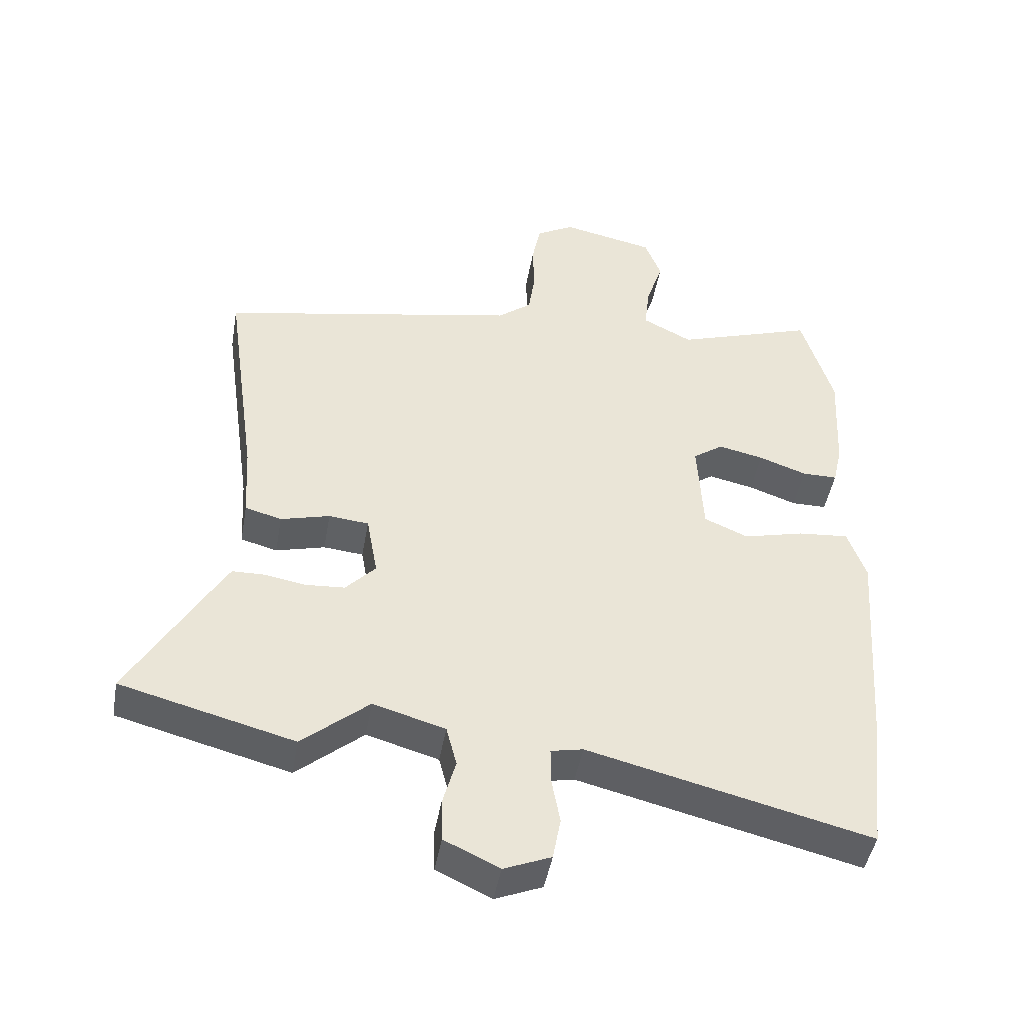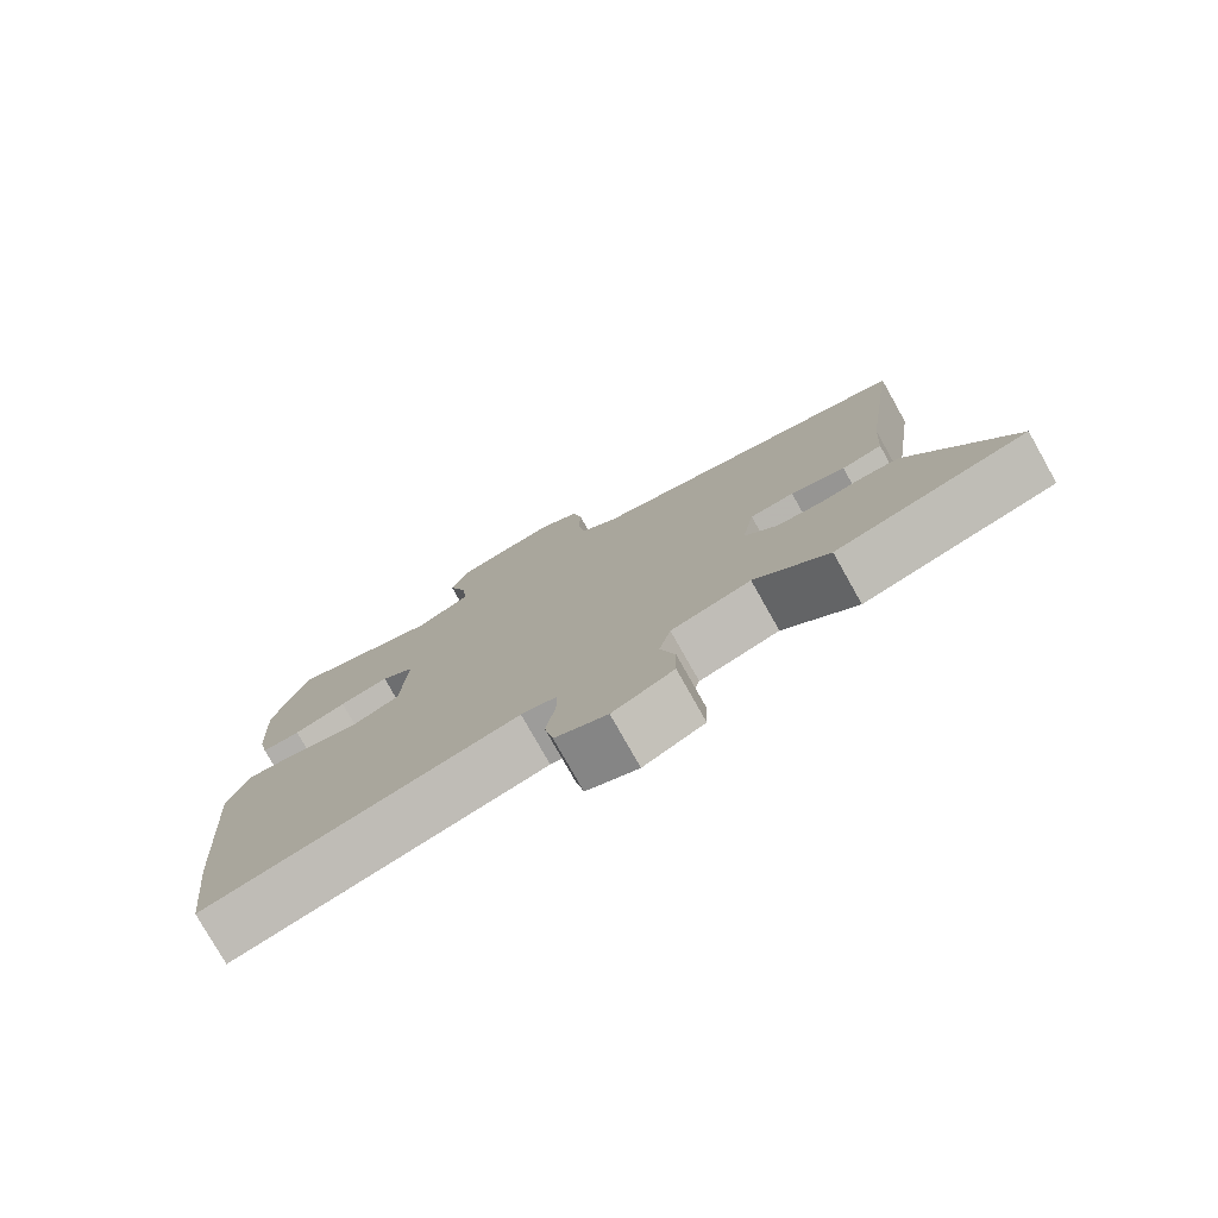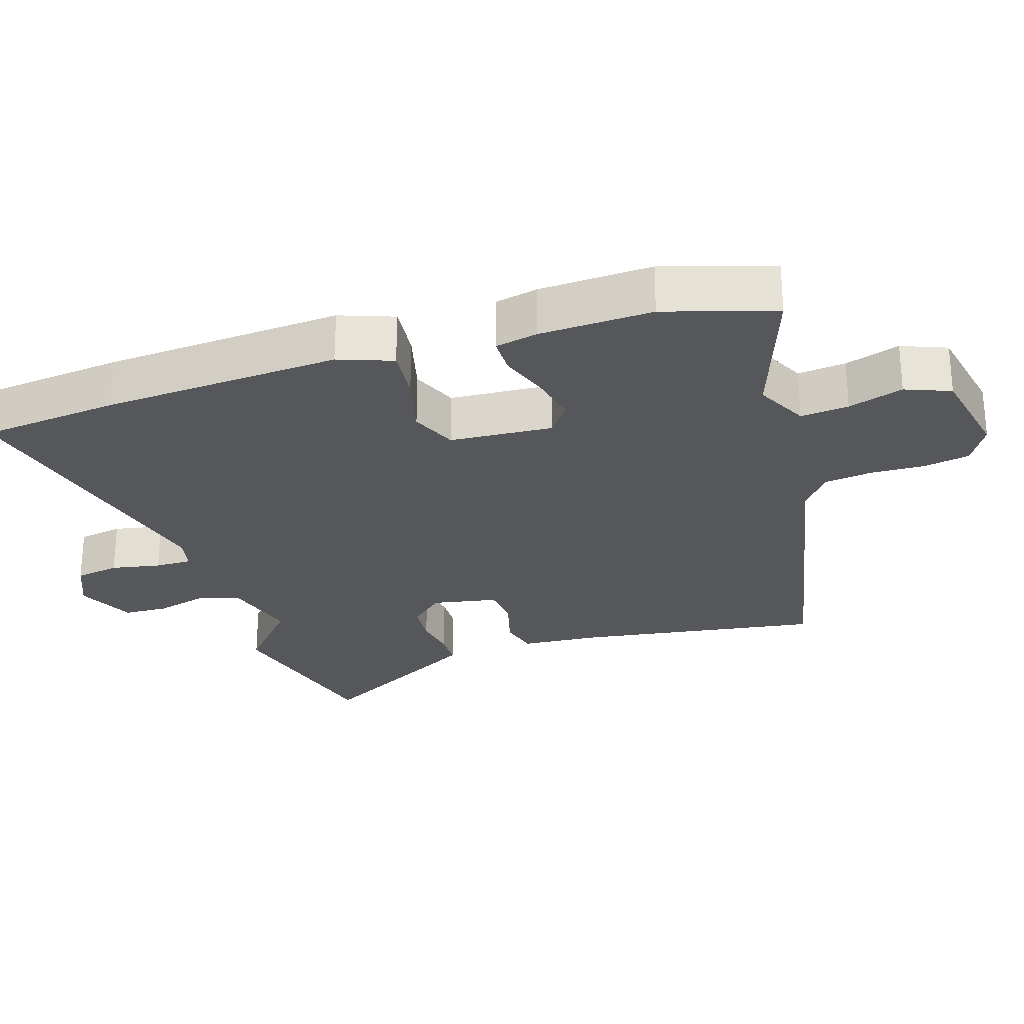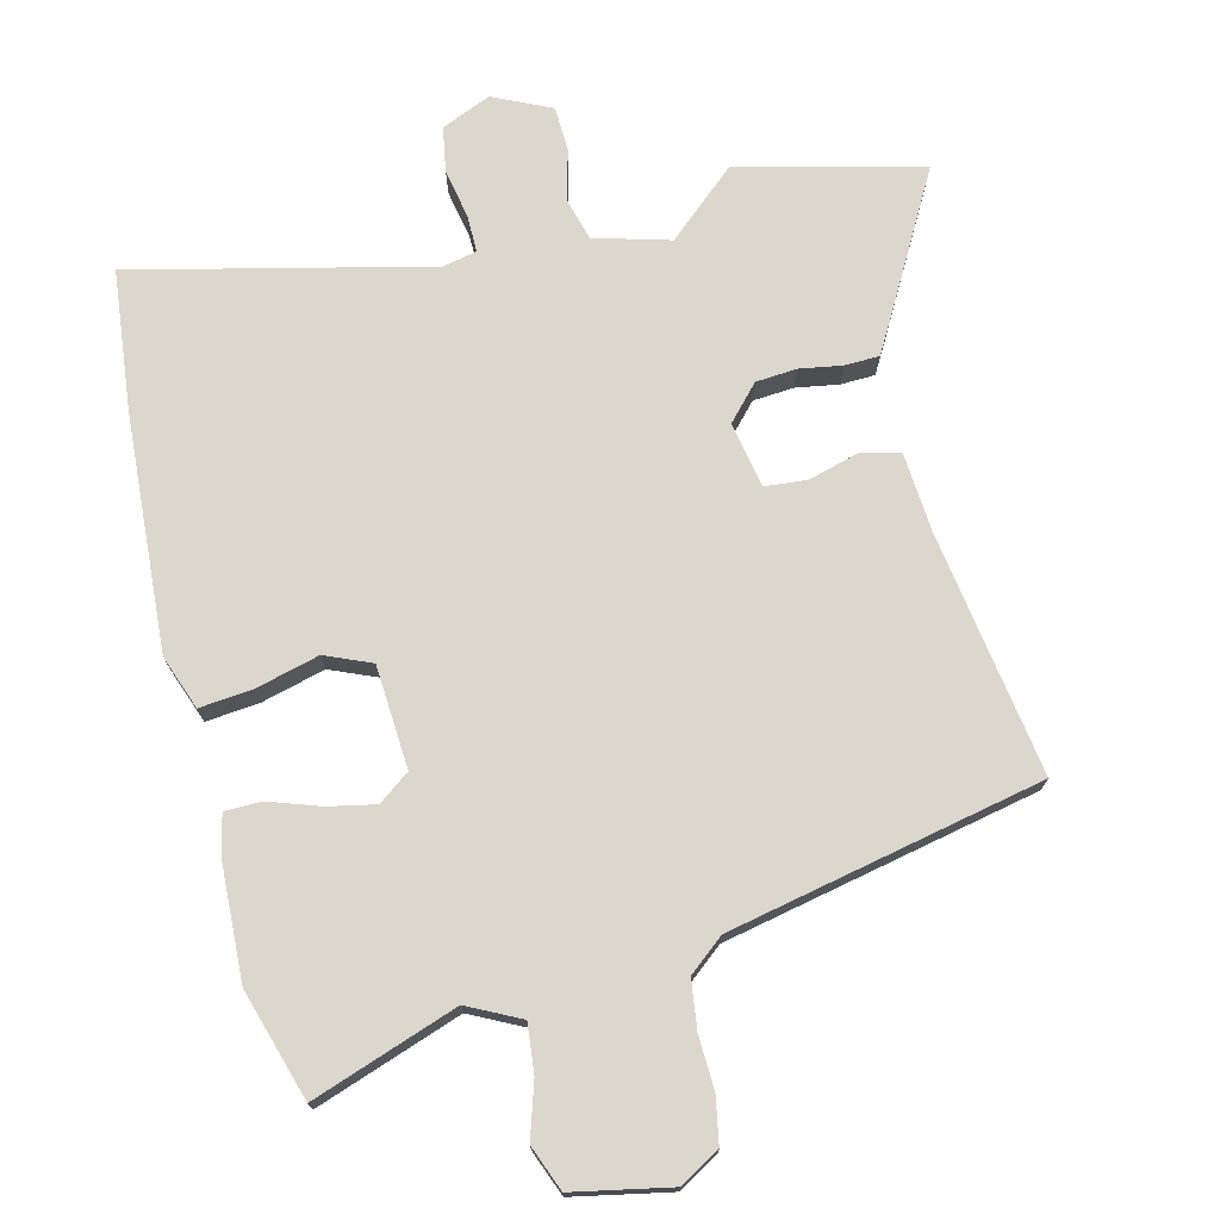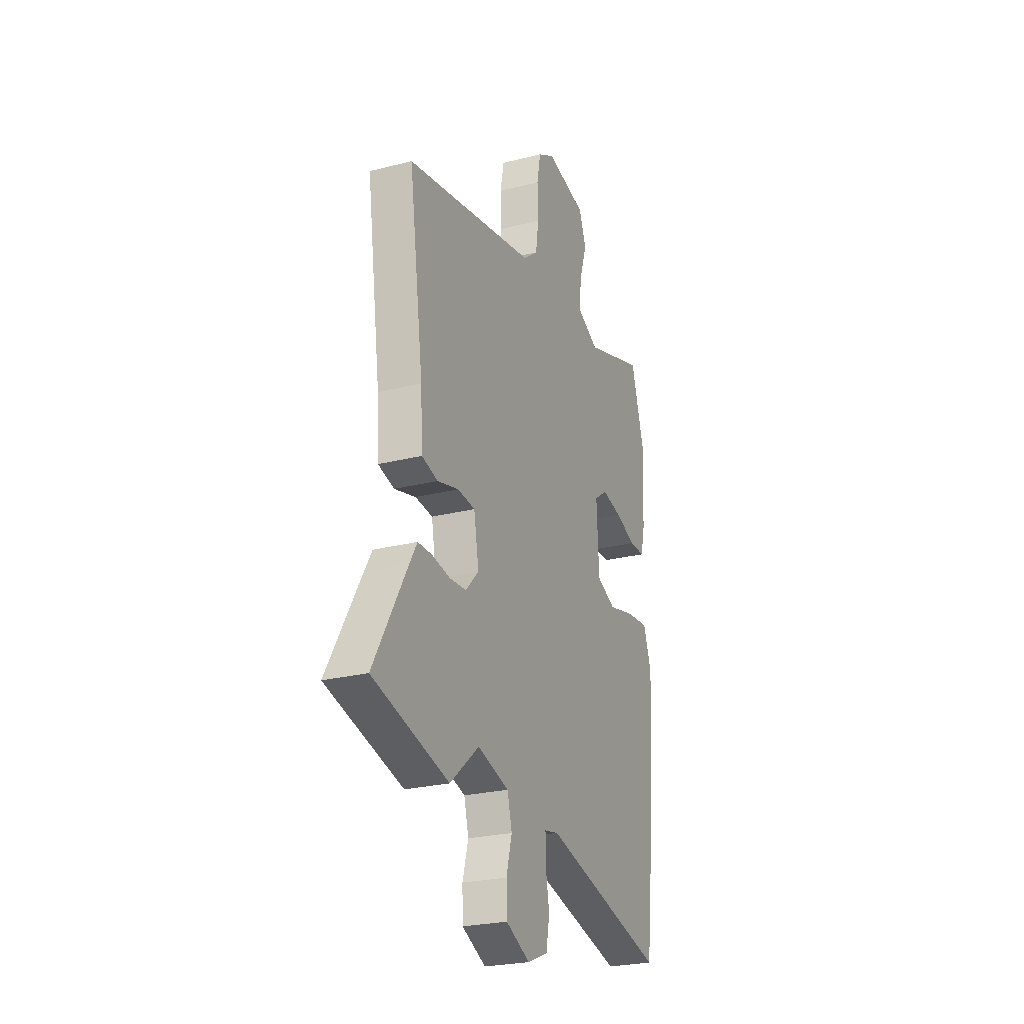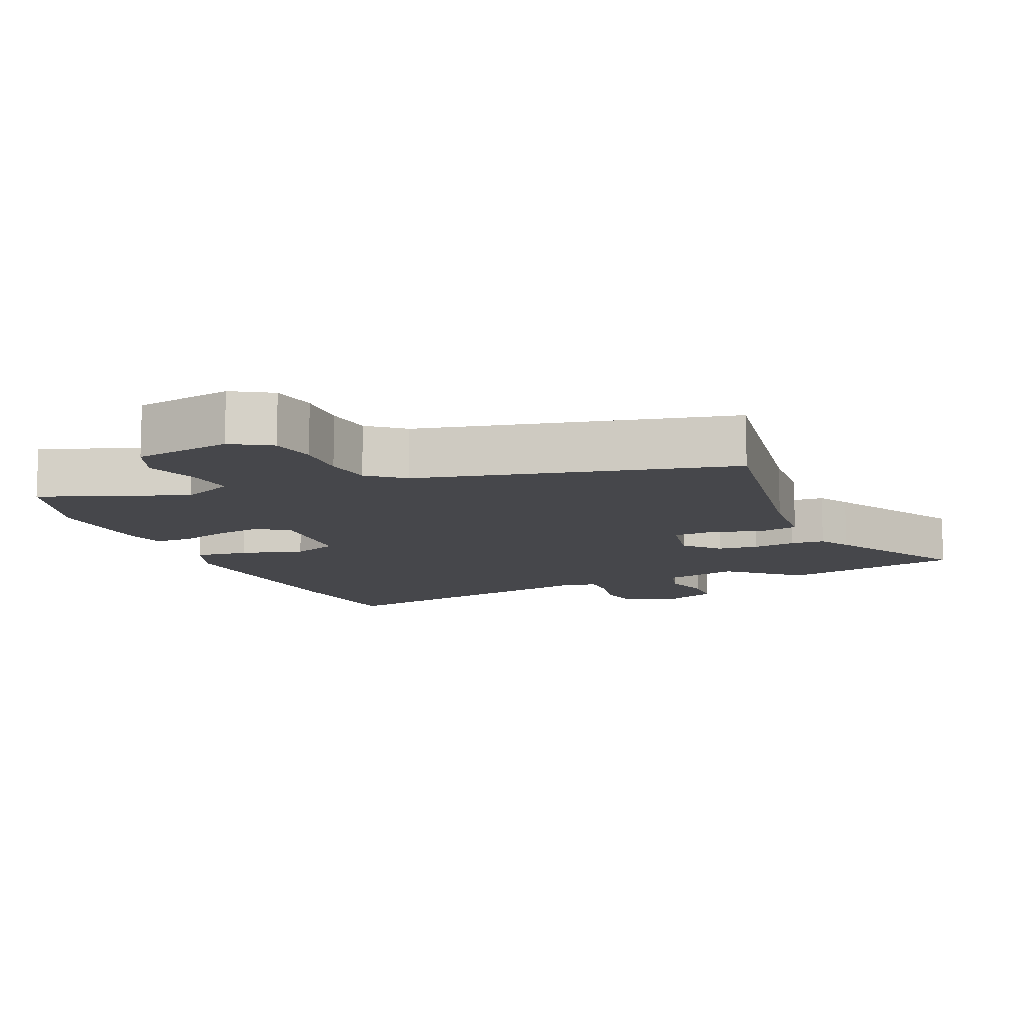
<metadata>
{"format":"obj","ext":"obj","renderer":"f3d","projection":"perspective","resolution":1024,"background":"white","views":[{"elev":-46.1,"azim":170.1,"up":"+Z"},{"elev":-78.1,"azim":29.4,"up":"+Z"},{"elev":-26.6,"azim":-72.9,"up":"+Y"},{"elev":73.4,"azim":-14.5,"up":"+Y"},{"elev":-25.2,"azim":112.3,"up":"+Z"},{"elev":-10.7,"azim":21.5,"up":"+Y"}]}
</metadata>
<code>
v -0.53 0.07 0.397
v -0.483 0.07 0.557
v -0.271 0.07 0.486
v -0.195 0.07 0.525
v -0.203 0.07 0.595
v -0.229 0.07 0.675
v -0.204 0.07 0.741
v -0.062 0.07 0.771
v -0.004 0.07 0.738
v 0.009 0.07 0.671
v 0.007 0.07 0.593
v 0.017 0.07 0.523
v 0.069 0.07 0.482
v 0.526 0.07 0.392
v 0.476 0.07 0.036
v 0.469 0.07 -0.079
v 0.413 0.07 -0.094
v 0.338 0.07 -0.074
v 0.277 0.07 -0.08
v 0.26 0.07 -0.176
v 0.306 0.07 -0.225
v 0.366 0.07 -0.229
v 0.428 0.07 -0.218
v 0.478 0.07 -0.219
v 0.505 0.07 -0.265
v 0.621 0.07 -0.468
v 0.356 0.07 -0.538
v 0.254 0.07 -0.451
v 0.144 0.07 -0.483
v 0.128 0.07 -0.545
v 0.148 0.07 -0.618
v 0.146 0.07 -0.683
v 0.062 0.07 -0.723
v -0.01 0.07 -0.693
v -0.022 0.07 -0.628
v -0.009 0.07 -0.556
v -0.009 0.07 -0.502
v -0.058 0.07 -0.492
v -0.488 0.07 -0.598
v -0.512 0.07 -0.397
v -0.538 0.07 -0.05
v -0.51 0.07 0.029
v -0.432 0.07 0.022
v -0.34 0.07 -0.001
v -0.273 0.07 0.028
v -0.265 0.07 0.178
v -0.311 0.07 0.211
v -0.38 0.07 0.196
v -0.453 0.07 0.17
v -0.507 0.07 0.17
v -0.521 0.07 0.232
v -0.53 0 0.397
v -0.483 0 0.557
v -0.271 0 0.486
v -0.195 0 0.525
v -0.203 0 0.595
v -0.229 0 0.675
v -0.204 0 0.741
v -0.062 0 0.771
v -0.004 0 0.738
v 0.009 0 0.671
v 0.007 0 0.593
v 0.017 0 0.523
v 0.069 0 0.482
v 0.526 0 0.392
v 0.476 0 0.036
v 0.469 0 -0.079
v 0.413 0 -0.094
v 0.338 0 -0.074
v 0.277 0 -0.08
v 0.26 0 -0.176
v 0.306 0 -0.225
v 0.366 0 -0.229
v 0.428 0 -0.218
v 0.478 0 -0.219
v 0.505 0 -0.265
v 0.621 0 -0.468
v 0.356 0 -0.538
v 0.254 0 -0.451
v 0.144 0 -0.483
v 0.128 0 -0.545
v 0.148 0 -0.618
v 0.146 0 -0.683
v 0.062 0 -0.723
v -0.01 0 -0.693
v -0.022 0 -0.628
v -0.009 0 -0.556
v -0.009 0 -0.502
v -0.058 0 -0.492
v -0.488 0 -0.598
v -0.512 0 -0.397
v -0.538 0 -0.05
v -0.51 0 0.029
v -0.432 0 0.022
v -0.34 0 -0.001
v -0.273 0 0.028
v -0.265 0 0.178
v -0.311 0 0.211
v -0.38 0 0.196
v -0.453 0 0.17
v -0.507 0 0.17
v -0.521 0 0.232
f 1 2 3
f 51 1 3
f 50 51 3
f 49 50 3
f 48 49 3
f 47 48 3 4
f 46 47 4
f 45 46 4
f 42 43 44
f 41 42 44
f 40 41 44
f 39 40 44
f 38 39 44
f 37 38 44 45
f 34 35 36
f 33 34 36
f 32 33 36
f 31 32 36
f 30 31 36
f 29 30 36 37
f 37 45 4
f 29 37 4
f 28 29 4
f 26 27 28
f 25 26 28
f 24 25 28
f 23 24 28
f 22 23 28
f 15 16 17 18
f 15 18 19
f 14 15 19
f 13 14 19
f 12 13 19 20
f 9 10 11
f 8 9 11
f 7 8 11
f 6 7 11
f 5 6 11
f 5 11 12
f 4 5 12 20
f 21 22 28
f 20 21 28
f 4 20 28
f 54 53 52
f 54 52 102
f 54 102 101
f 54 101 100
f 54 100 99
f 55 54 99 98
f 55 98 97
f 55 97 96
f 95 94 93
f 95 93 92
f 95 92 91
f 95 91 90
f 95 90 89
f 96 95 89 88
f 87 86 85
f 87 85 84
f 87 84 83
f 87 83 82
f 87 82 81
f 88 87 81 80
f 55 96 88
f 55 88 80
f 55 80 79
f 79 78 77
f 79 77 76
f 79 76 75
f 79 75 74
f 79 74 73
f 69 68 67 66
f 70 69 66
f 70 66 65
f 70 65 64
f 71 70 64 63
f 62 61 60
f 62 60 59
f 62 59 58
f 62 58 57
f 62 57 56
f 63 62 56
f 71 63 56 55
f 79 73 72
f 79 72 71
f 79 71 55
f 1 52 53 2
f 2 53 54 3
f 3 54 55 4
f 4 55 56 5
f 5 56 57 6
f 6 57 58 7
f 7 58 59 8
f 8 59 60 9
f 9 60 61 10
f 10 61 62 11
f 11 62 63 12
f 12 63 64 13
f 13 64 65 14
f 14 65 66 15
f 15 66 67 16
f 16 67 68 17
f 17 68 69 18
f 18 69 70 19
f 19 70 71 20
f 20 71 72 21
f 21 72 73 22
f 22 73 74 23
f 23 74 75 24
f 24 75 76 25
f 25 76 77 26
f 26 77 78 27
f 27 78 79 28
f 28 79 80 29
f 29 80 81 30
f 30 81 82 31
f 31 82 83 32
f 32 83 84 33
f 33 84 85 34
f 34 85 86 35
f 35 86 87 36
f 36 87 88 37
f 37 88 89 38
f 38 89 90 39
f 39 90 91 40
f 40 91 92 41
f 41 92 93 42
f 42 93 94 43
f 43 94 95 44
f 44 95 96 45
f 45 96 97 46
f 46 97 98 47
f 47 98 99 48
f 48 99 100 49
f 49 100 101 50
f 50 101 102 51
f 51 102 52 1

</code>
